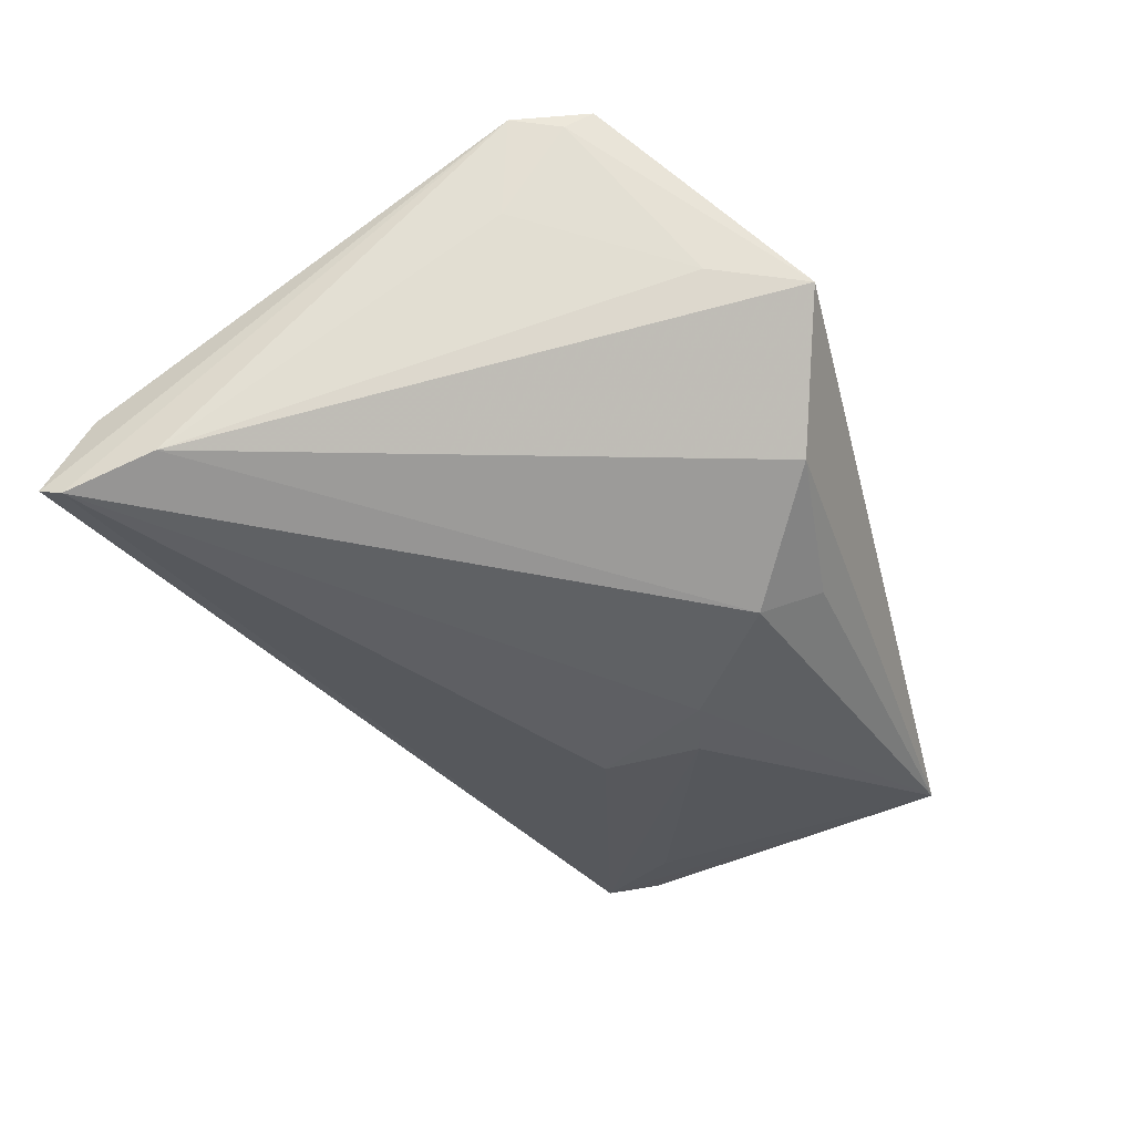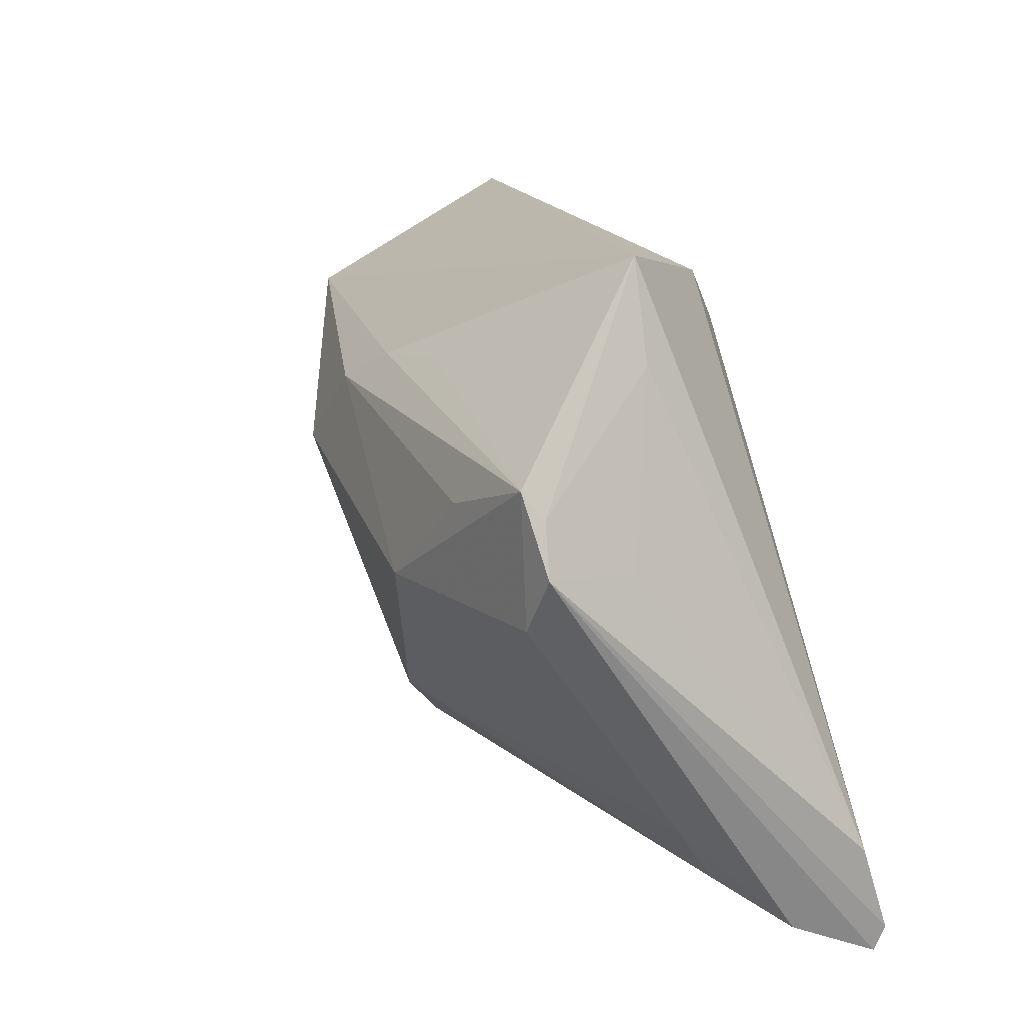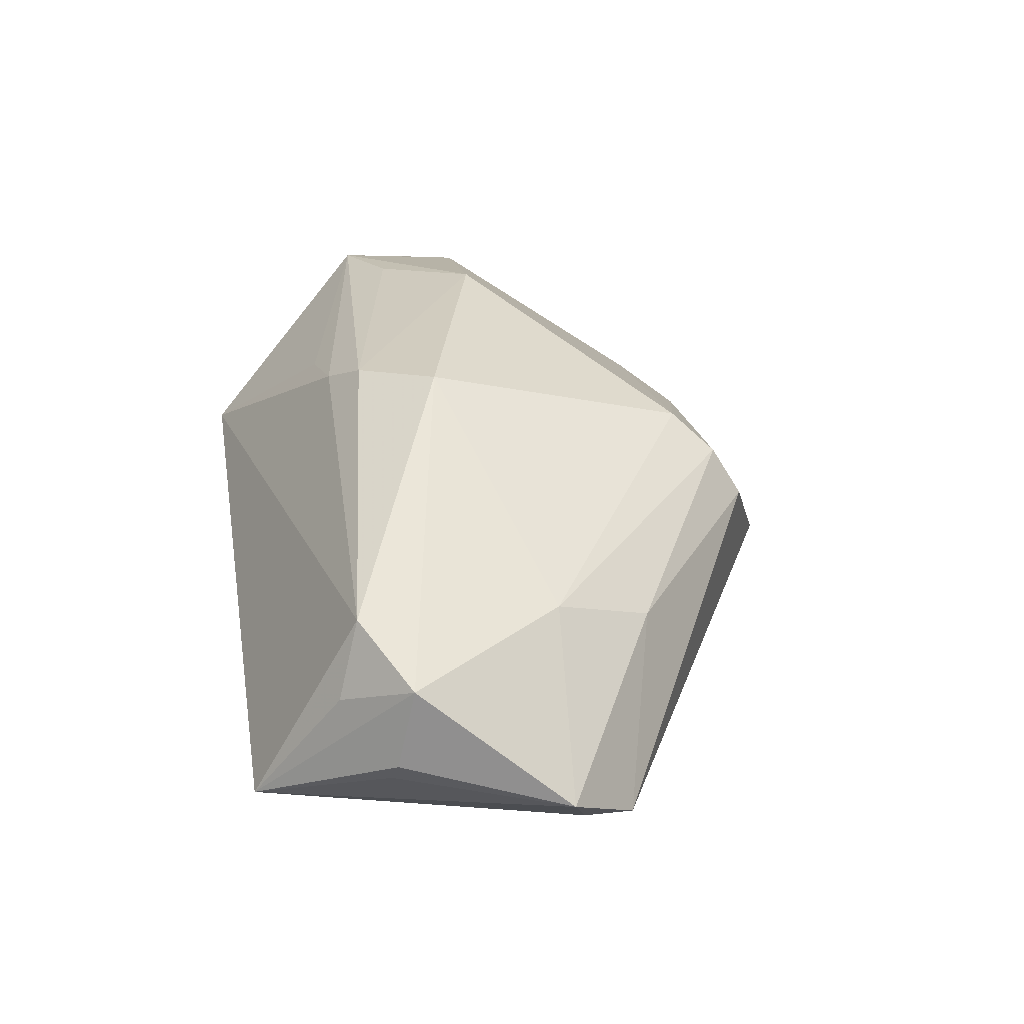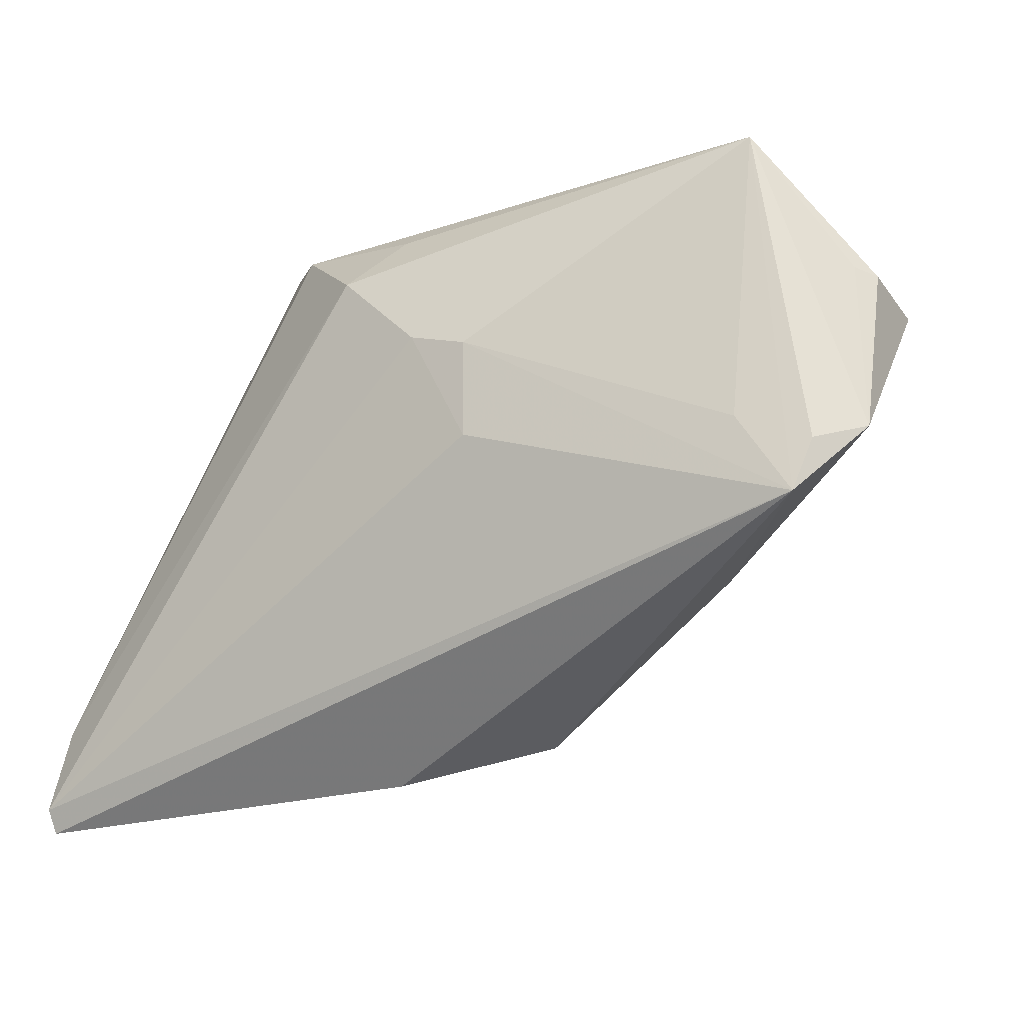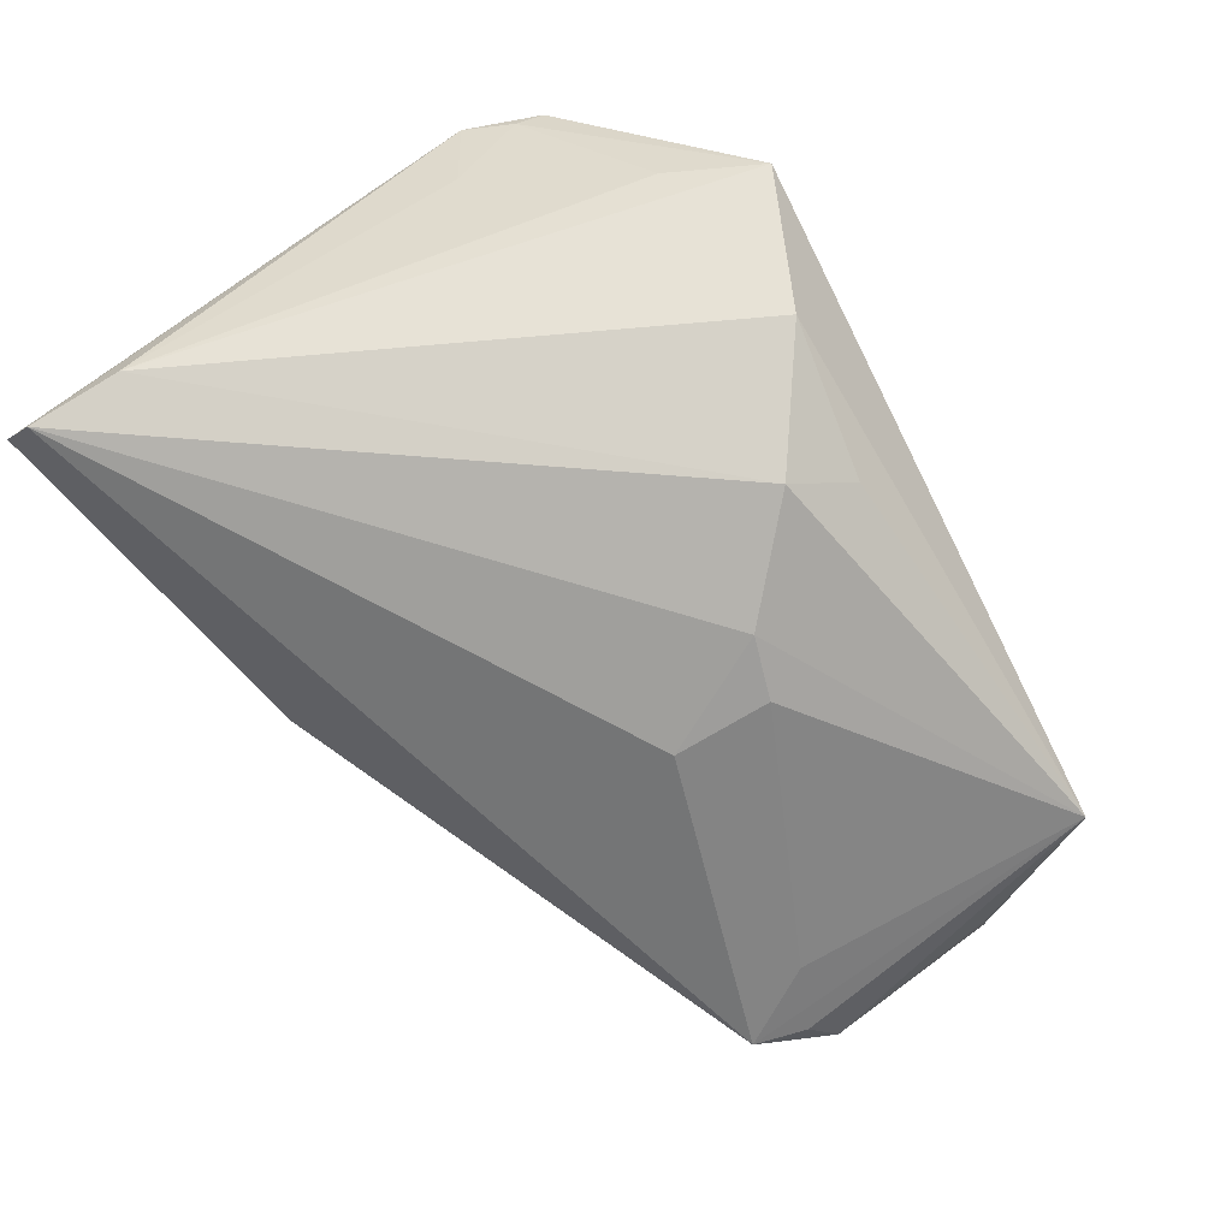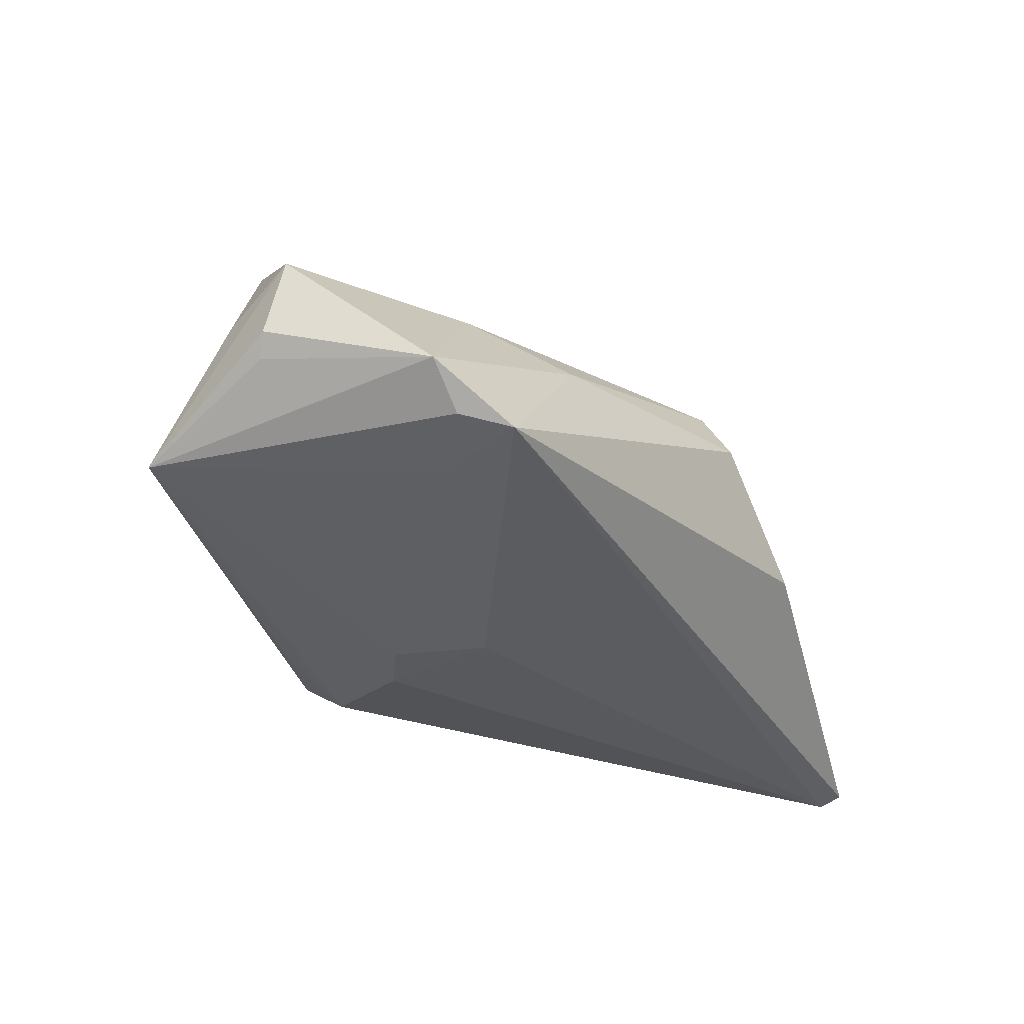
<metadata>
{"format":"obj","ext":"obj","renderer":"f3d","projection":"perspective","resolution":1024,"background":"white","views":[{"elev":-41.1,"azim":108.1,"up":"+Z"},{"elev":17.9,"azim":68.2,"up":"+Y"},{"elev":27.5,"azim":-96.4,"up":"+Z"},{"elev":-16.6,"azim":-147.1,"up":"+Y"},{"elev":-71.2,"azim":119.9,"up":"+Z"},{"elev":-29.7,"azim":-79.2,"up":"+Z"}]}
</metadata>
<code>
v 0.05729 -0.02844 -0.02286
v -0.009528 0.01428 -0.02612
v 0.00673 0.02552 0.01978
v 0.05723 -0.04236 -0.02495
v -0.008015 0.01149 0.02544
v -0.04353 0.0002049 -0.01875
v -0.03866 -0.001664 0.006393
v 0.01094 0.02748 -0.02372
v -0.0449 0.03796 -0.01469
v -0.05242 -0.003372 -0.01626
v -0.05662 0.02013 -0.004214
v 0.05575 -0.03786 -0.01433
v 0.04006 0.0158 0.02316
v -0.004456 -0.03241 0.00372
v 0.0494 -0.0326 -0.00627
v -0.001689 0.01649 -0.0263
v -0.009743 0.00188 -0.0263
v 0.04356 0.0306 0.000846
v 0.05747 -0.03928 -0.0263
v 0.05747 0.0115 0.01862
v -0.003445 -0.02851 0.01015
v -0.0499 0.0267 0.00155
v 0.02464 0.03704 -0.01406
v -0.05024 -0.009898 -0.01761
v -0.05623 0.01789 0.005969
v 0.01753 0.02736 0.01712
v 0.0549 0.01761 0.01805
v -0.05747 -0.001472 -0.01121
v -0.05478 0.02085 -0.006995
v 0.03822 0.04236 0.000159
v 0.05384 0.009694 0.006603
v 0.05225 -0.02436 -0.0004964
v 0.005401 0.0343 -0.01786
v -0.04696 0.02414 0.01095
v 0.05387 0.02091 0.02053
v -0.0007455 -0.02295 0.01488
v 0.05333 0.004377 0.01961
v 0.0279 0.003844 0.0263
v -0.03239 -0.01429 0.000885
v 0.01063 -0.03804 -0.01003
v 0.0003226 0.02142 0.02331
f 20 19 1
f 30 34 3
f 9 34 30
f 18 1 30
f 8 1 19
f 4 19 20
f 39 7 28
f 21 7 39
f 39 14 21
f 20 1 31
f 1 18 31
f 20 35 37
f 41 3 34
f 34 5 41
f 41 35 3
f 13 35 41
f 36 7 21
f 36 5 7
f 21 15 36
f 15 32 36
f 29 9 28
f 28 11 29
f 29 11 9
f 9 11 25
f 25 11 28
f 25 5 34
f 7 5 25
f 28 7 25
f 23 9 30
f 30 1 23
f 1 8 23
f 12 14 40
f 40 4 12
f 21 14 12
f 12 15 21
f 12 4 20
f 12 32 15
f 20 37 12
f 12 37 32
f 27 35 20
f 30 35 27
f 27 18 30
f 20 31 27
f 27 31 18
f 30 3 26
f 26 35 30
f 3 35 26
f 13 41 38
f 38 41 5
f 5 36 38
f 38 35 13
f 38 37 35
f 32 37 38
f 38 36 32
f 34 9 22
f 22 25 34
f 9 25 22
f 33 8 9
f 9 23 33
f 33 23 8
f 16 8 19
f 19 17 16
f 9 8 16
f 24 4 40
f 19 4 24
f 24 17 19
f 40 14 24
f 24 39 28
f 14 39 24
f 9 16 2
f 2 16 17
f 17 24 2
f 28 9 10
f 10 24 28
f 9 24 10
f 6 24 9
f 9 2 6
f 6 2 24

</code>
